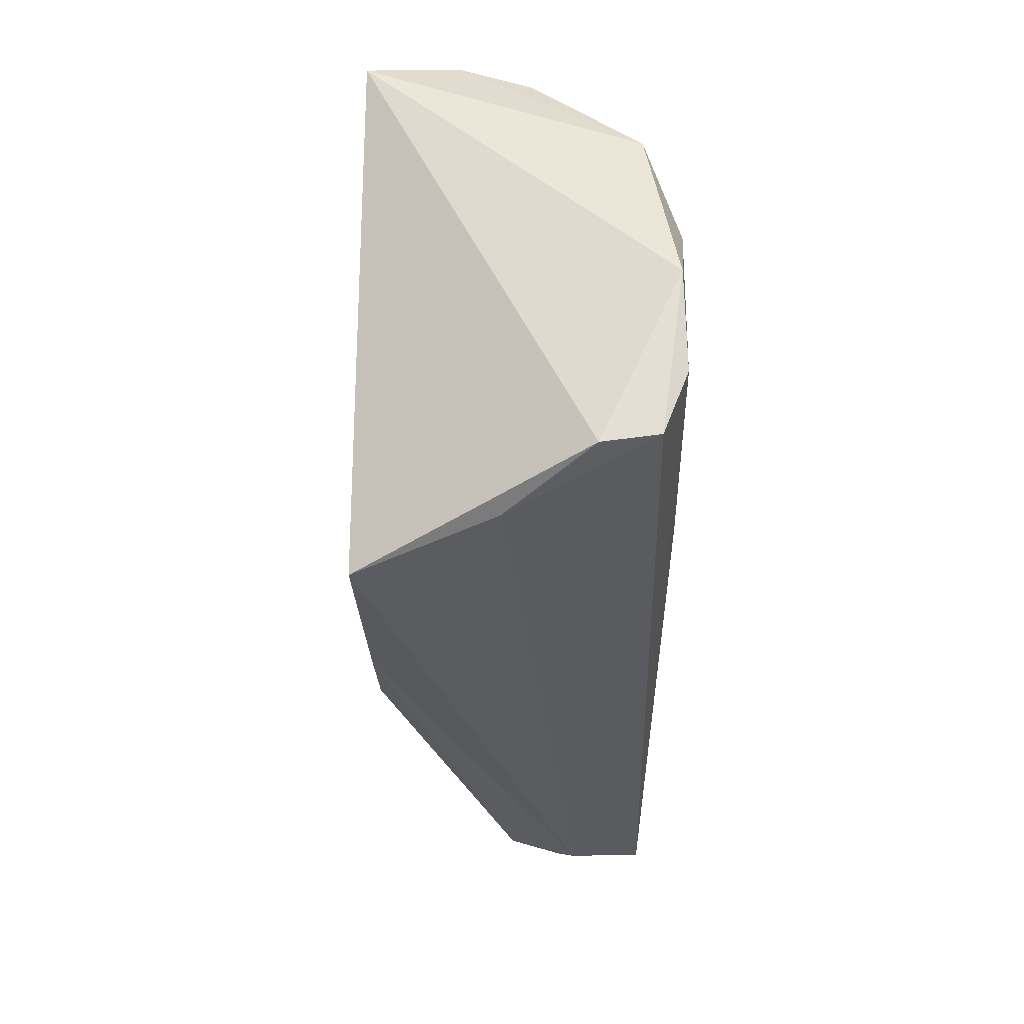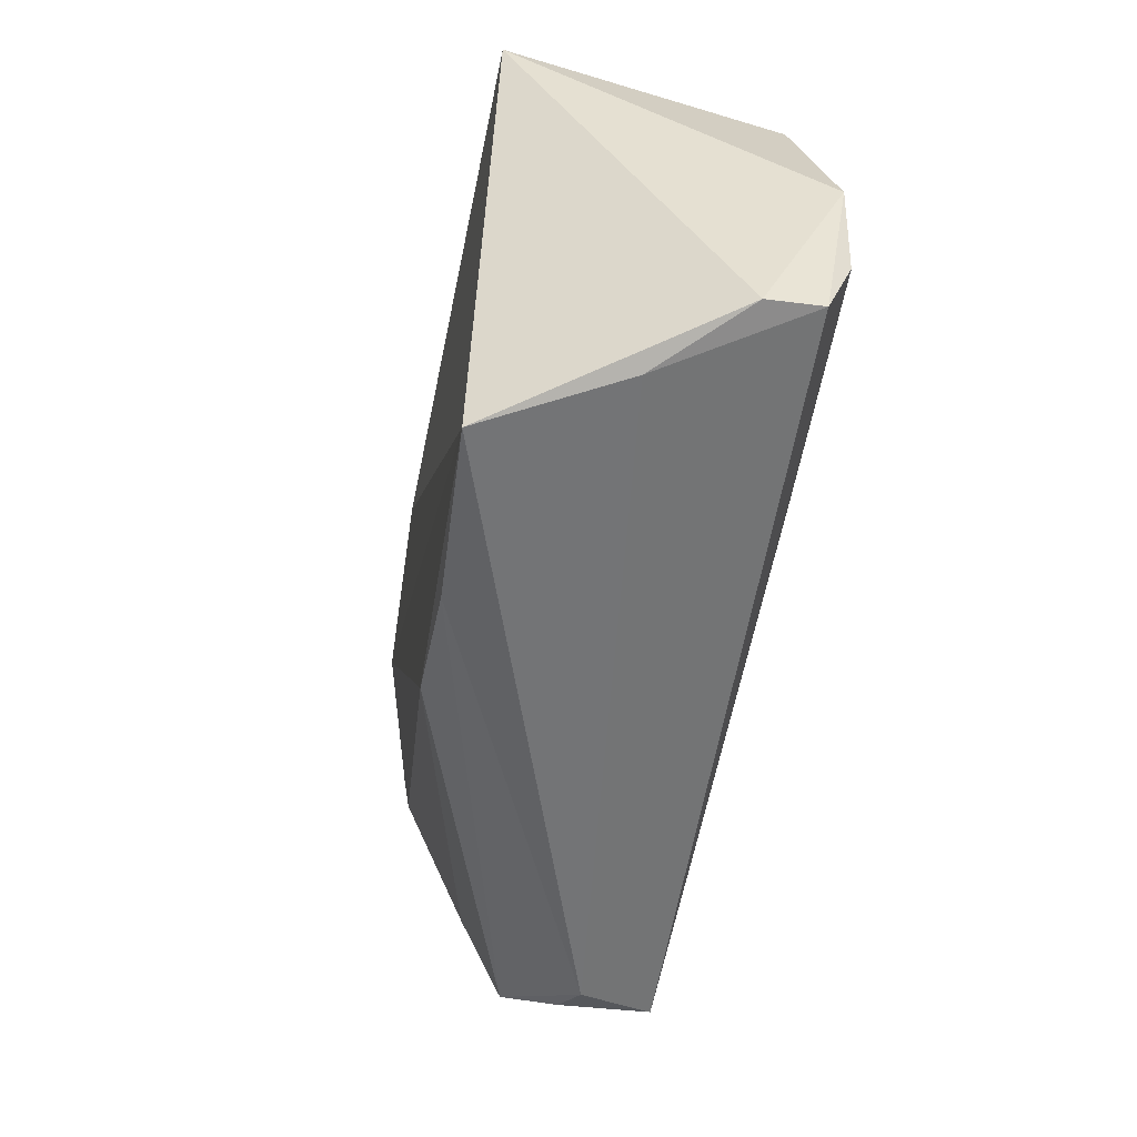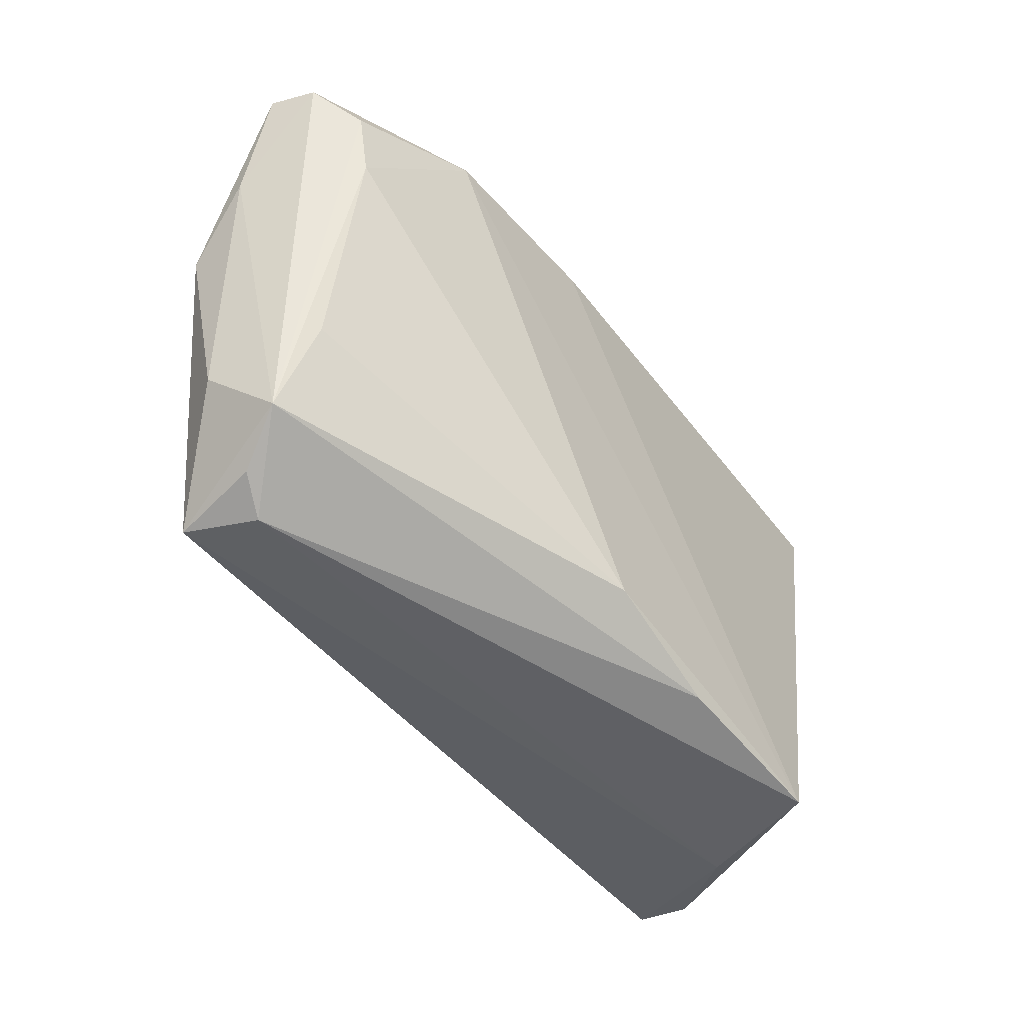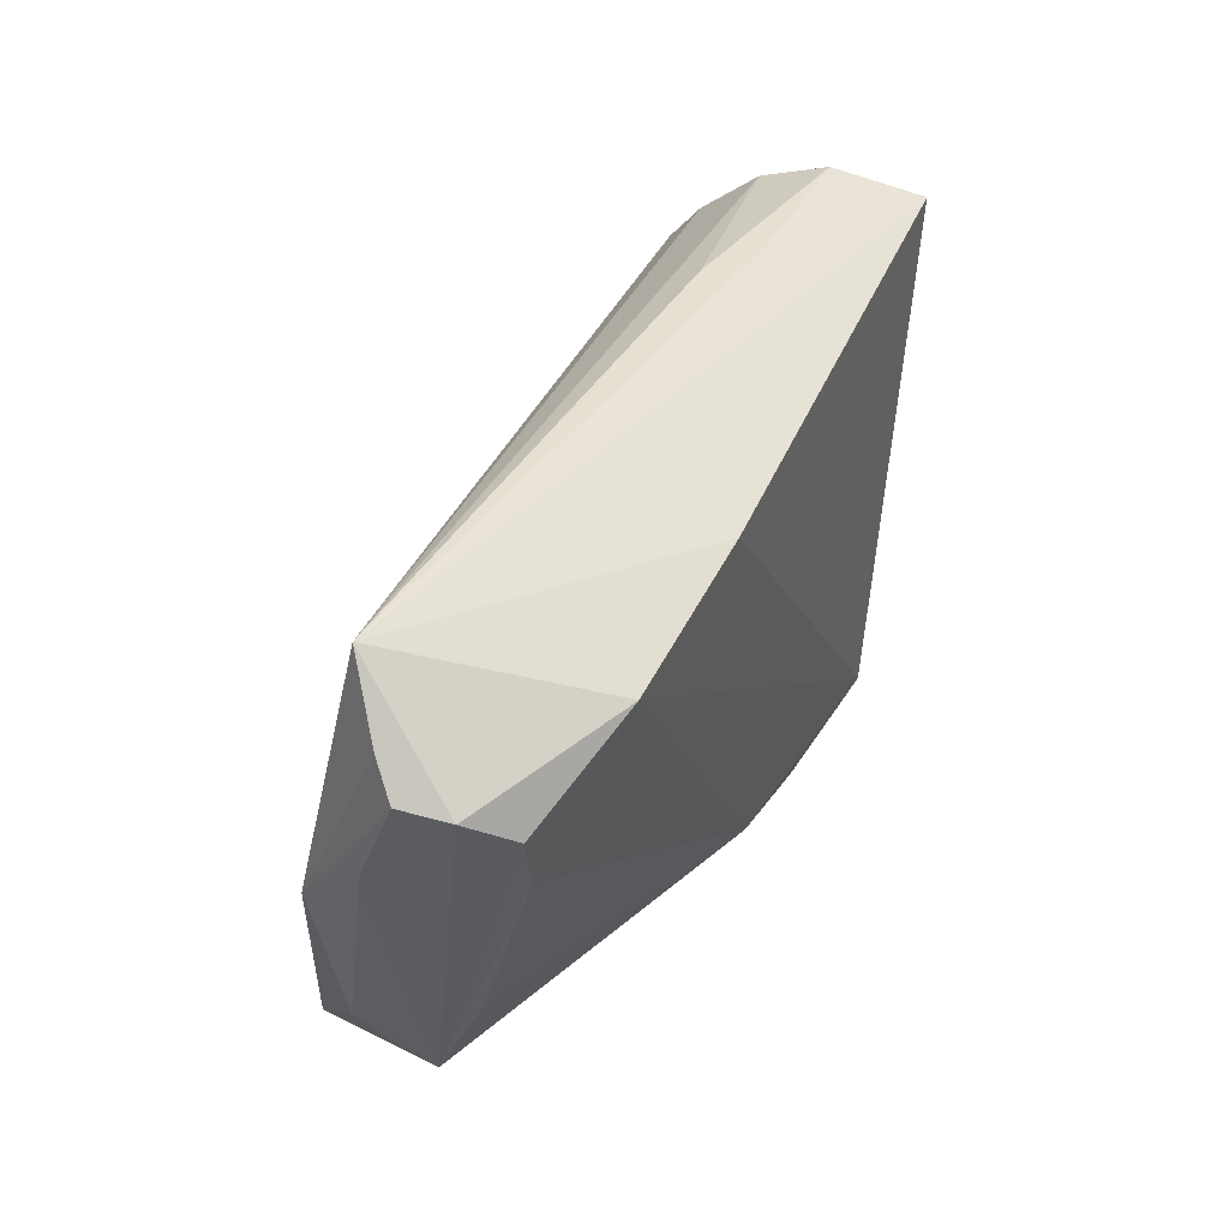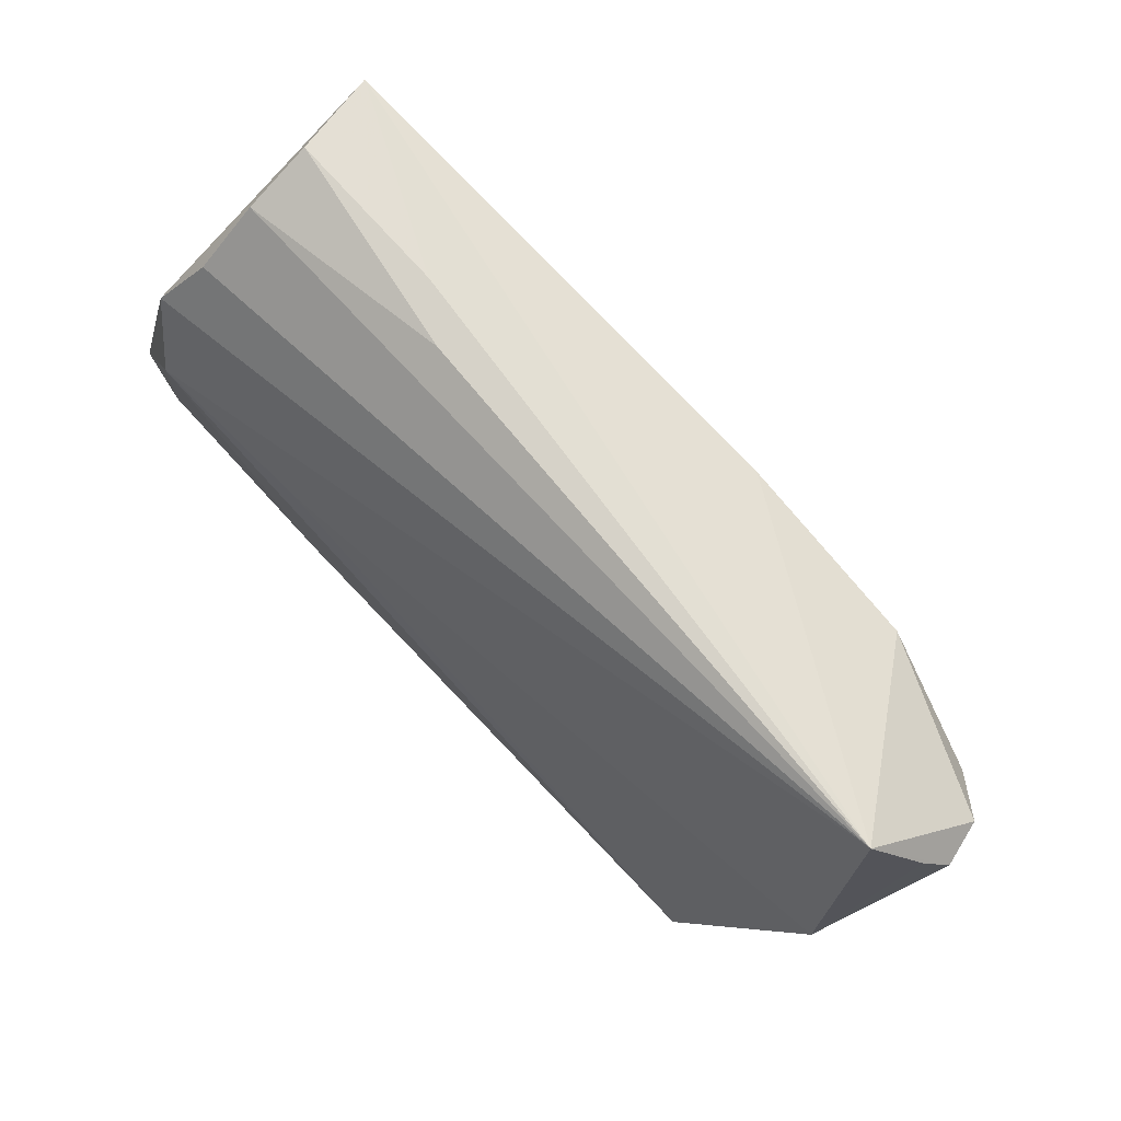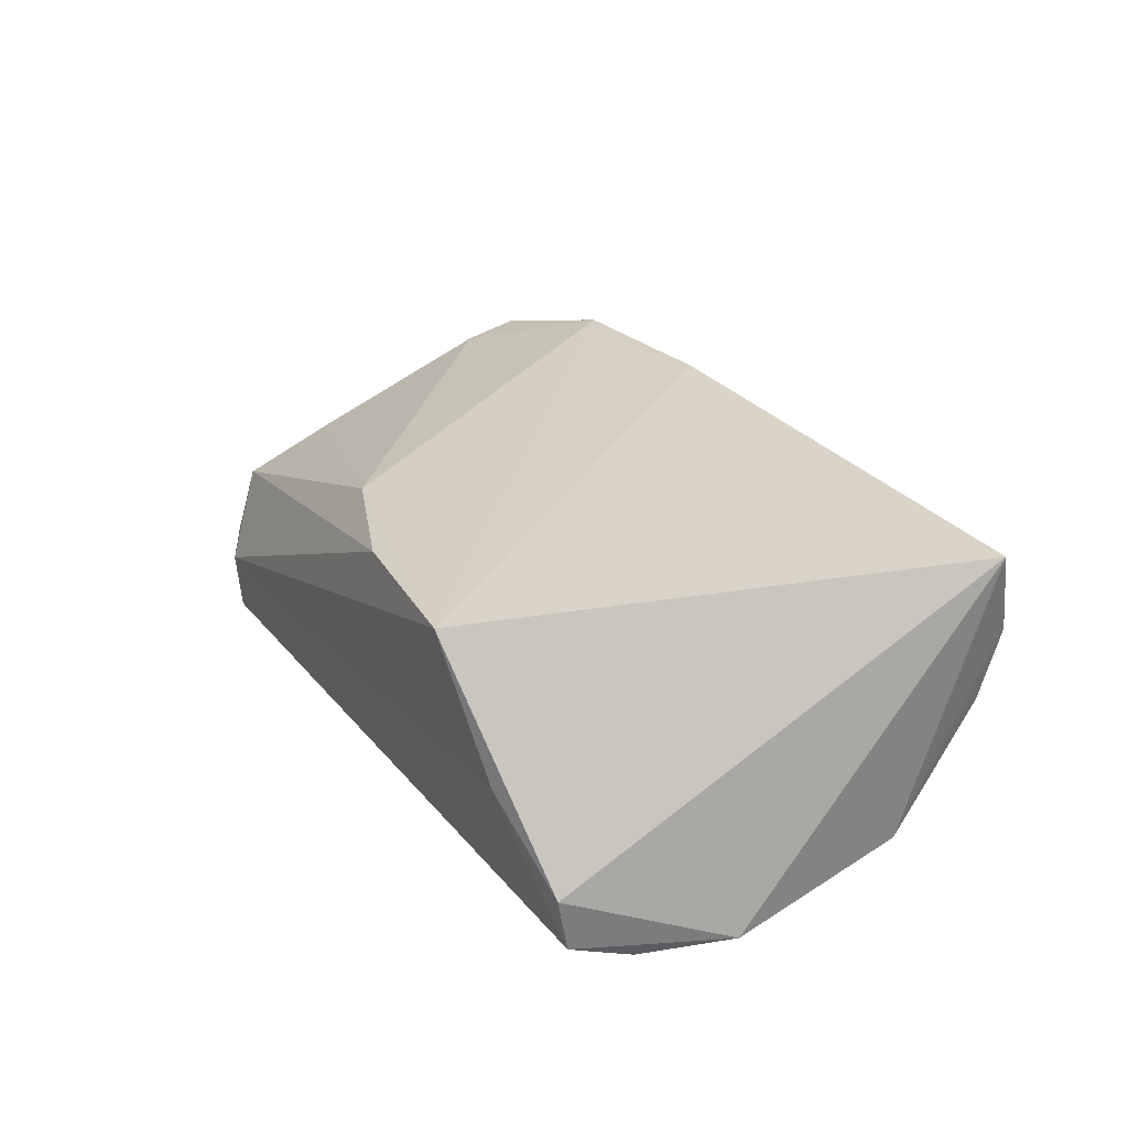
<metadata>
{"format":"obj","ext":"obj","renderer":"f3d","projection":"perspective","resolution":1024,"background":"white","views":[{"elev":-33.3,"azim":88.9,"up":"+Y"},{"elev":-54.4,"azim":78.2,"up":"+Y"},{"elev":-51.2,"azim":-55.7,"up":"+Y"},{"elev":39.1,"azim":-67.6,"up":"+Y"},{"elev":76.2,"azim":-134.5,"up":"+Y"},{"elev":28.4,"azim":64.3,"up":"+Z"}]}
</metadata>
<code>
v 0.04464 0.03437 0.006704
v -0.06149 0.02192 0.007579
v -0.05797 0.002368 -0.01176
v -0.0628 0.02303 0.001815
v -0.05426 0.009205 0.01146
v 0.0233 0.03444 0.005841
v 0.04923 0.01784 -0.01509
v -0.01696 0.02599 0.01814
v 0.05414 -0.005673 -0.01828
v -0.04214 -0.03301 -0.01008
v 0.02366 -0.01955 -0.01941
v 0.04487 0.03125 -0.002076
v 0.034 -0.03304 0.01814
v -0.0407 0.02302 0.01684
v -0.05096 -0.02682 -0.001666
v 0.05069 -0.02649 -0.008747
v 0.01187 -0.03159 0.01646
v -0.06046 0.02677 -0.0007937
v -0.04703 -0.03052 -0.008172
v 0.02478 0.001035 -0.01863
v -0.05525 0.03444 -0.005058
v 0.0168 0.03433 0.0009339
v -0.06067 0.01016 -0.003526
v -0.05027 -0.01546 0.003744
v 0.04715 0.03145 0.01814
v 0.05121 -0.01738 -0.01867
v 0.04588 0.02469 -0.009828
v -0.00457 -0.02668 0.01618
v -0.05676 0.01692 0.012
v 0.04189 -0.03015 0.001493
v -0.05392 -0.01909 -0.009887
v 0.05055 -0.02527 -0.01565
v 0.0468 0.005277 -0.01944
v -0.0448 -0.03163 -0.01929
f 3 20 34
f 21 20 3
f 9 32 26
f 26 32 34
f 34 32 30
f 9 25 16
f 16 32 9
f 16 25 13
f 13 30 16
f 16 30 32
f 34 30 10
f 10 30 13
f 13 25 8
f 8 14 13
f 25 21 8
f 21 14 8
f 2 21 4
f 2 14 21
f 13 14 28
f 4 21 18
f 18 3 4
f 21 3 18
f 4 3 23
f 23 2 4
f 15 2 23
f 34 15 31
f 31 3 34
f 15 23 31
f 31 23 3
f 9 26 33
f 33 20 21
f 34 20 33
f 19 15 34
f 34 10 19
f 19 10 15
f 5 28 14
f 15 10 17
f 17 28 15
f 17 10 13
f 13 28 17
f 6 21 25
f 25 1 6
f 12 27 21
f 9 33 7
f 27 12 7
f 21 27 7
f 7 33 21
f 7 25 9
f 7 1 25
f 7 12 1
f 11 26 34
f 34 33 11
f 11 33 26
f 15 28 24
f 24 5 15
f 28 5 24
f 29 2 15
f 15 5 29
f 14 2 29
f 29 5 14
f 22 12 21
f 1 12 22
f 21 6 22
f 22 6 1

</code>
